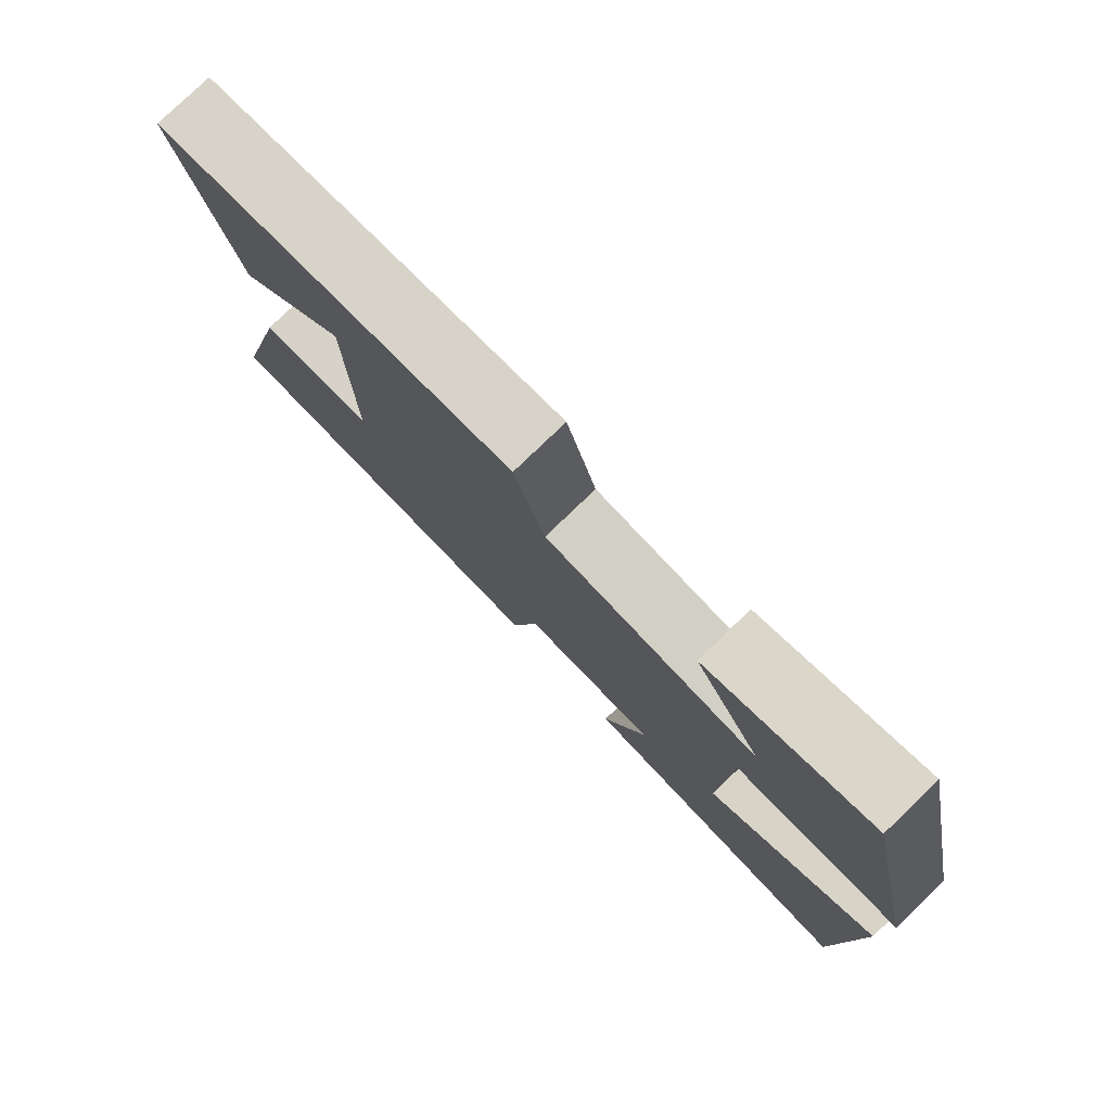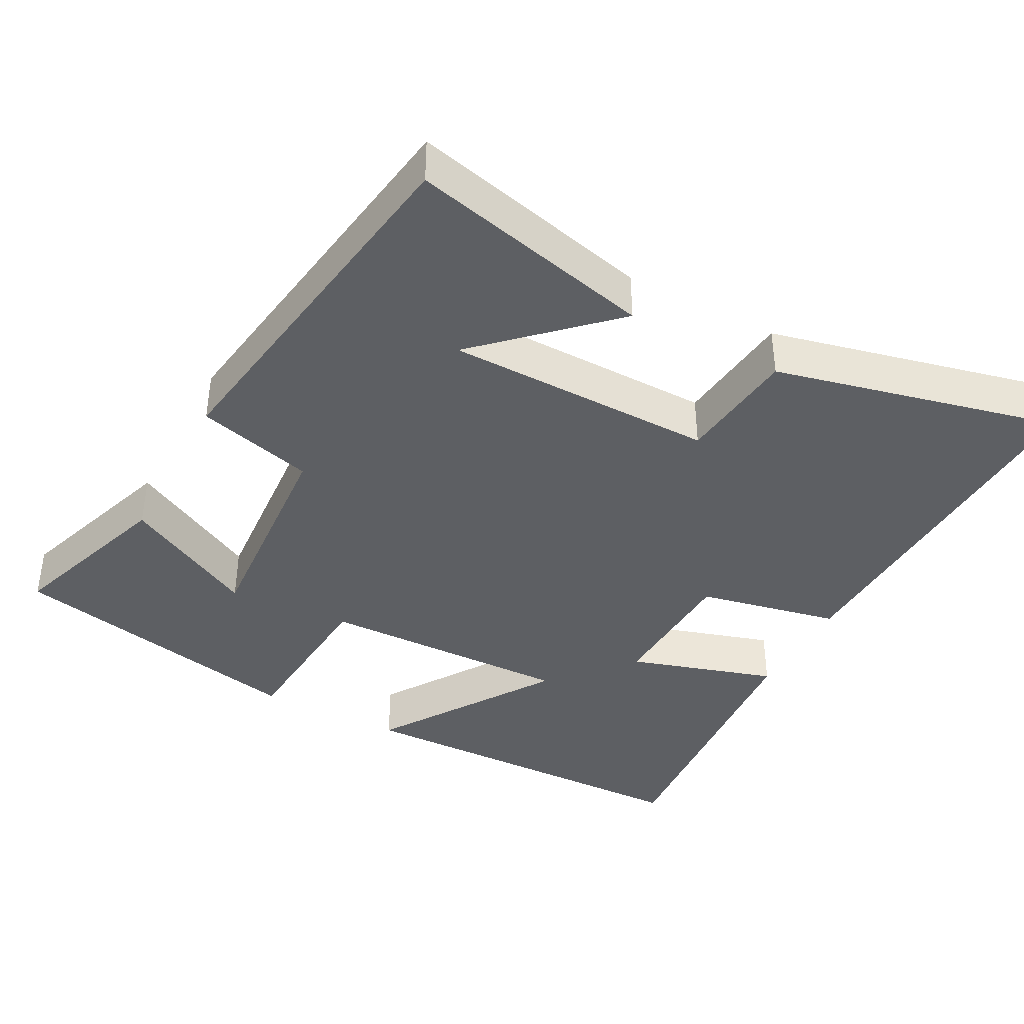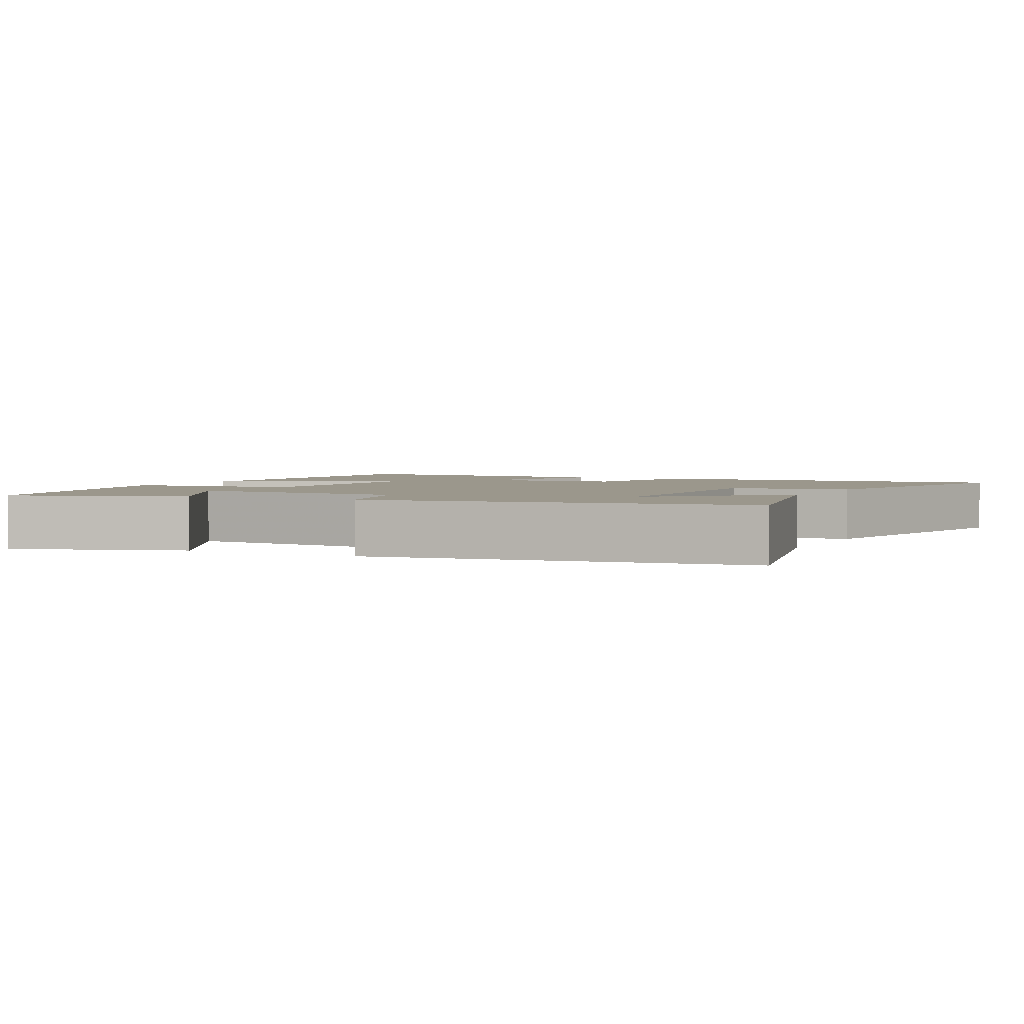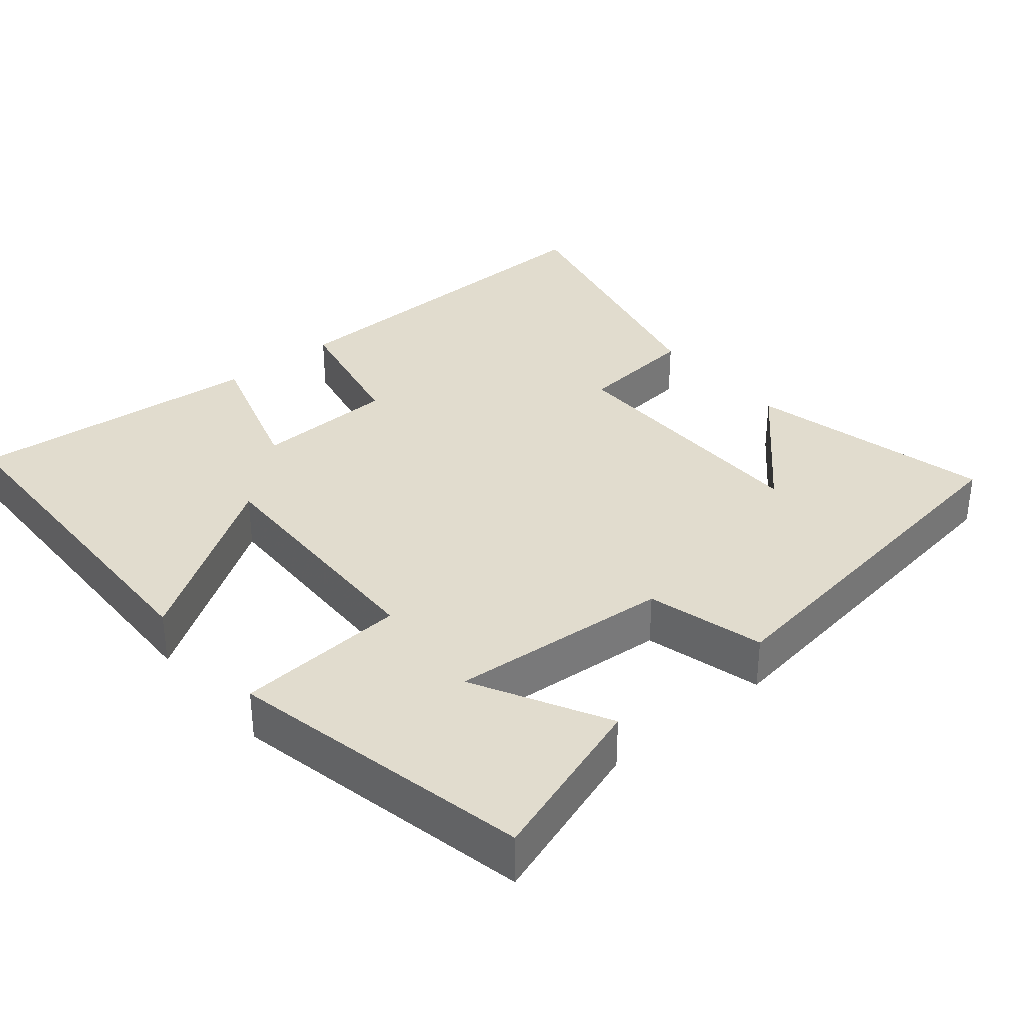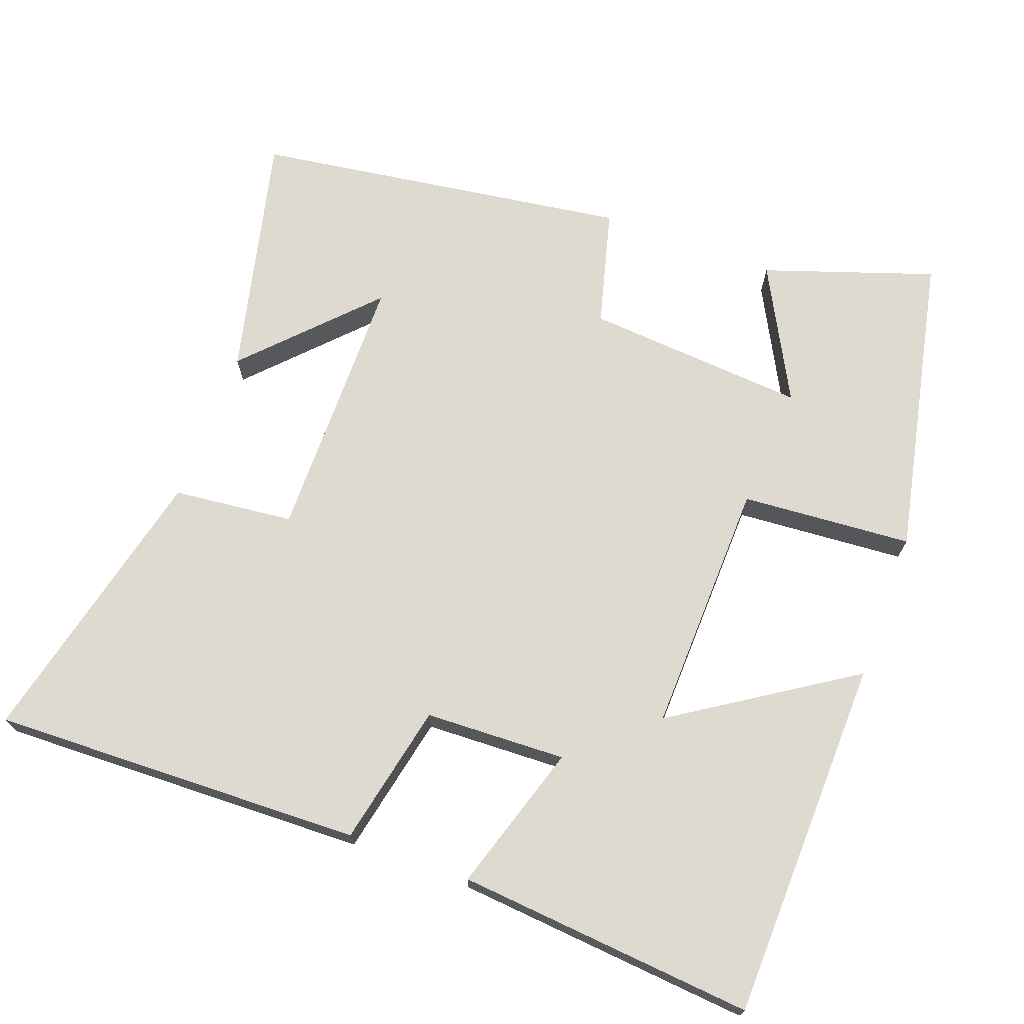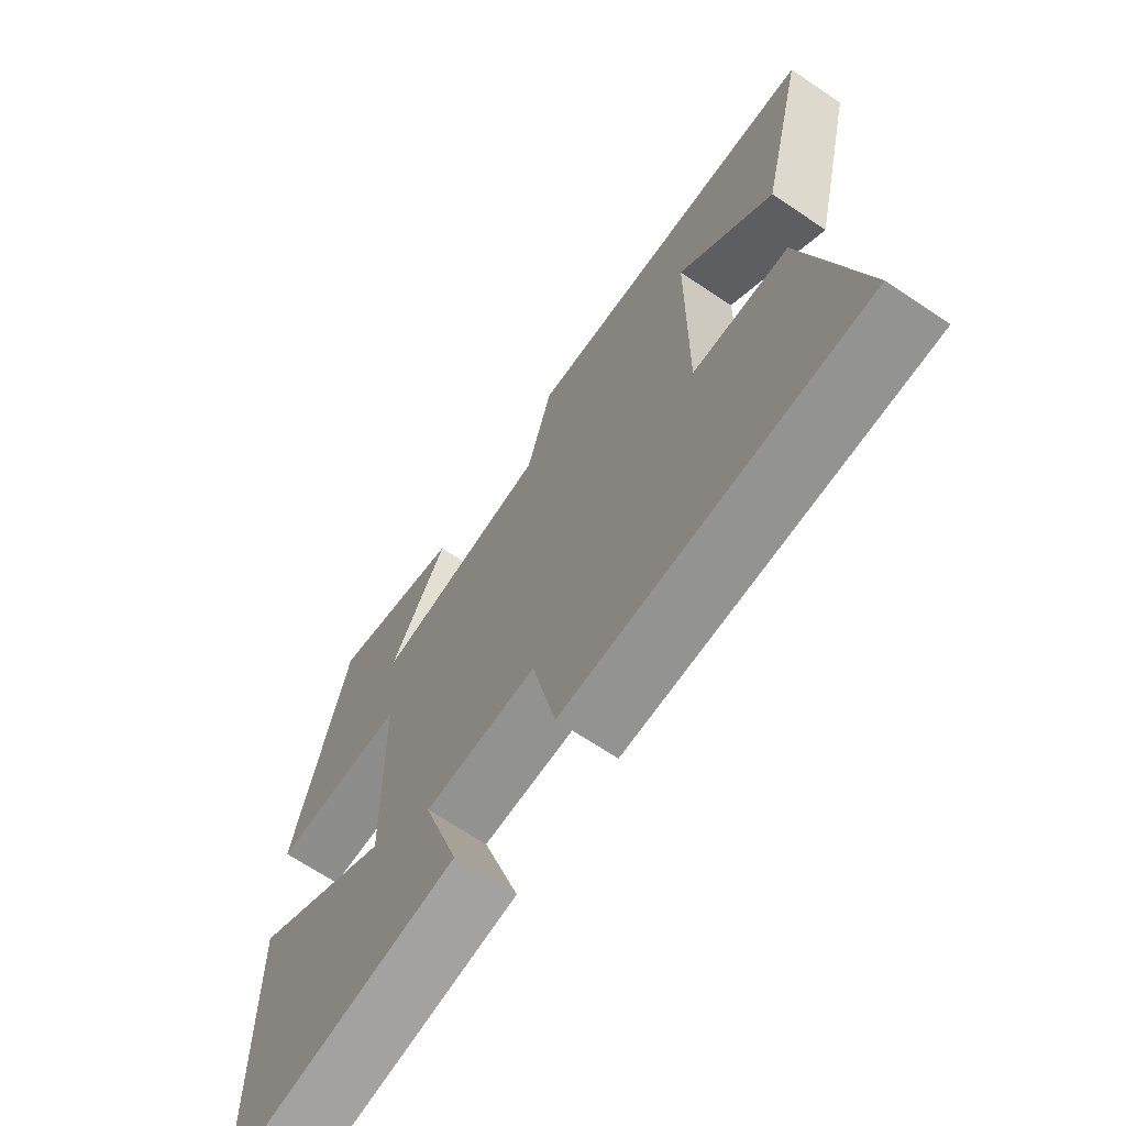
<metadata>
{"format":"obj","ext":"obj","renderer":"f3d","projection":"perspective","resolution":1024,"background":"white","views":[{"elev":79.5,"azim":-133.8,"up":"+Z"},{"elev":-39.8,"azim":62.0,"up":"+Y"},{"elev":2.6,"azim":26.6,"up":"+Y"},{"elev":34.1,"azim":-39.7,"up":"+Y"},{"elev":70.9,"azim":-159.6,"up":"+Y"},{"elev":-68.4,"azim":56.2,"up":"+Z"}]}
</metadata>
<code>
v 0.58 0.07 0.424
v 0.5 0.07 0.09
v 0.34 0.07 0.258
v 0.336 0.07 -0.11
v 0.5 0.07 -0.128
v 0.591 0.07 -0.517
v 0.085 0.07 -0.5
v 0.045 0.07 -0.307
v -0.147 0.07 -0.299
v -0.085 0.07 -0.5
v -0.489 0.07 -0.534
v -0.5 0.07 -0.041
v -0.259 0.07 -0.199
v -0.267 0.07 0.147
v -0.5 0.07 0.165
v -0.412 0.07 0.579
v -0.181 0.07 0.5
v -0.278 0.07 0.318
v 0.024 0.07 0.34
v 0.067 0.07 0.5
v 0.58 0 0.424
v 0.5 0 0.09
v 0.34 0 0.258
v 0.336 0 -0.11
v 0.5 0 -0.128
v 0.591 0 -0.517
v 0.085 0 -0.5
v 0.045 0 -0.307
v -0.147 0 -0.299
v -0.085 0 -0.5
v -0.489 0 -0.534
v -0.5 0 -0.041
v -0.259 0 -0.199
v -0.267 0 0.147
v -0.5 0 0.165
v -0.412 0 0.579
v -0.181 0 0.5
v -0.278 0 0.318
v 0.024 0 0.34
v 0.067 0 0.5
f 19 20 1
f 15 16 17 18
f 14 15 18 19
f 13 14 19
f 11 12 13
f 10 11 13
f 9 10 13
f 8 9 13 19
f 6 7 8
f 5 6 8
f 4 5 8
f 3 4 8 19
f 1 2 3
f 1 3 19
f 21 40 39
f 38 37 36 35
f 39 38 35 34
f 39 34 33
f 33 32 31
f 33 31 30
f 33 30 29
f 39 33 29 28
f 28 27 26
f 28 26 25
f 28 25 24
f 39 28 24 23
f 23 22 21
f 39 23 21
f 1 21 22 2
f 2 22 23 3
f 3 23 24 4
f 4 24 25 5
f 5 25 26 6
f 6 26 27 7
f 7 27 28 8
f 8 28 29 9
f 9 29 30 10
f 10 30 31 11
f 11 31 32 12
f 12 32 33 13
f 13 33 34 14
f 14 34 35 15
f 15 35 36 16
f 16 36 37 17
f 17 37 38 18
f 18 38 39 19
f 19 39 40 20
f 20 40 21 1

</code>
